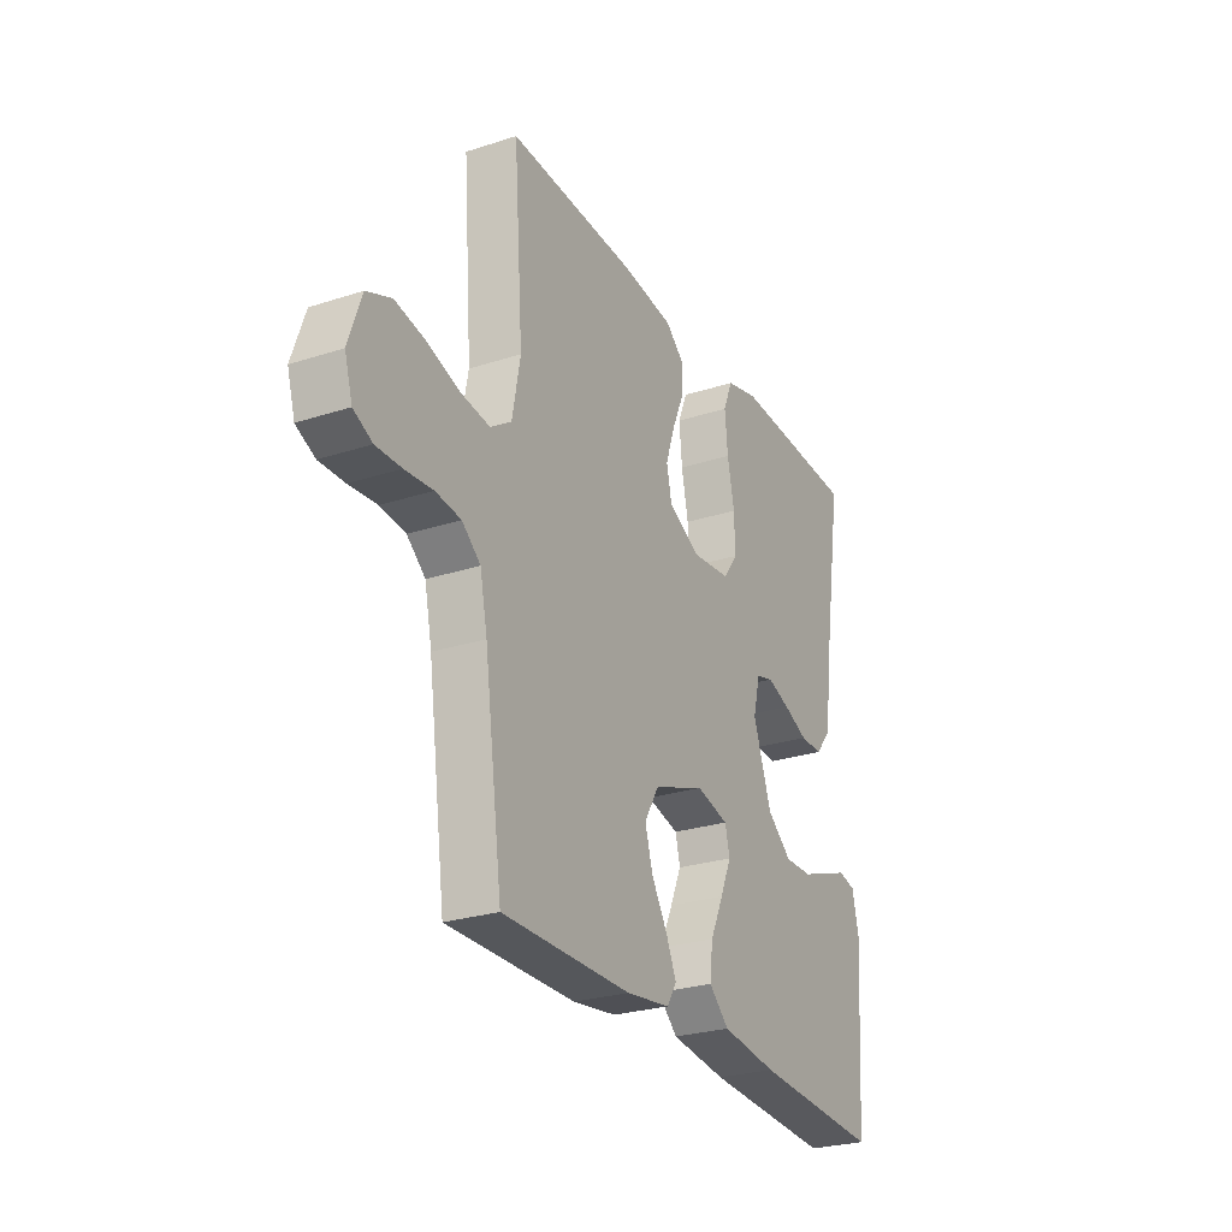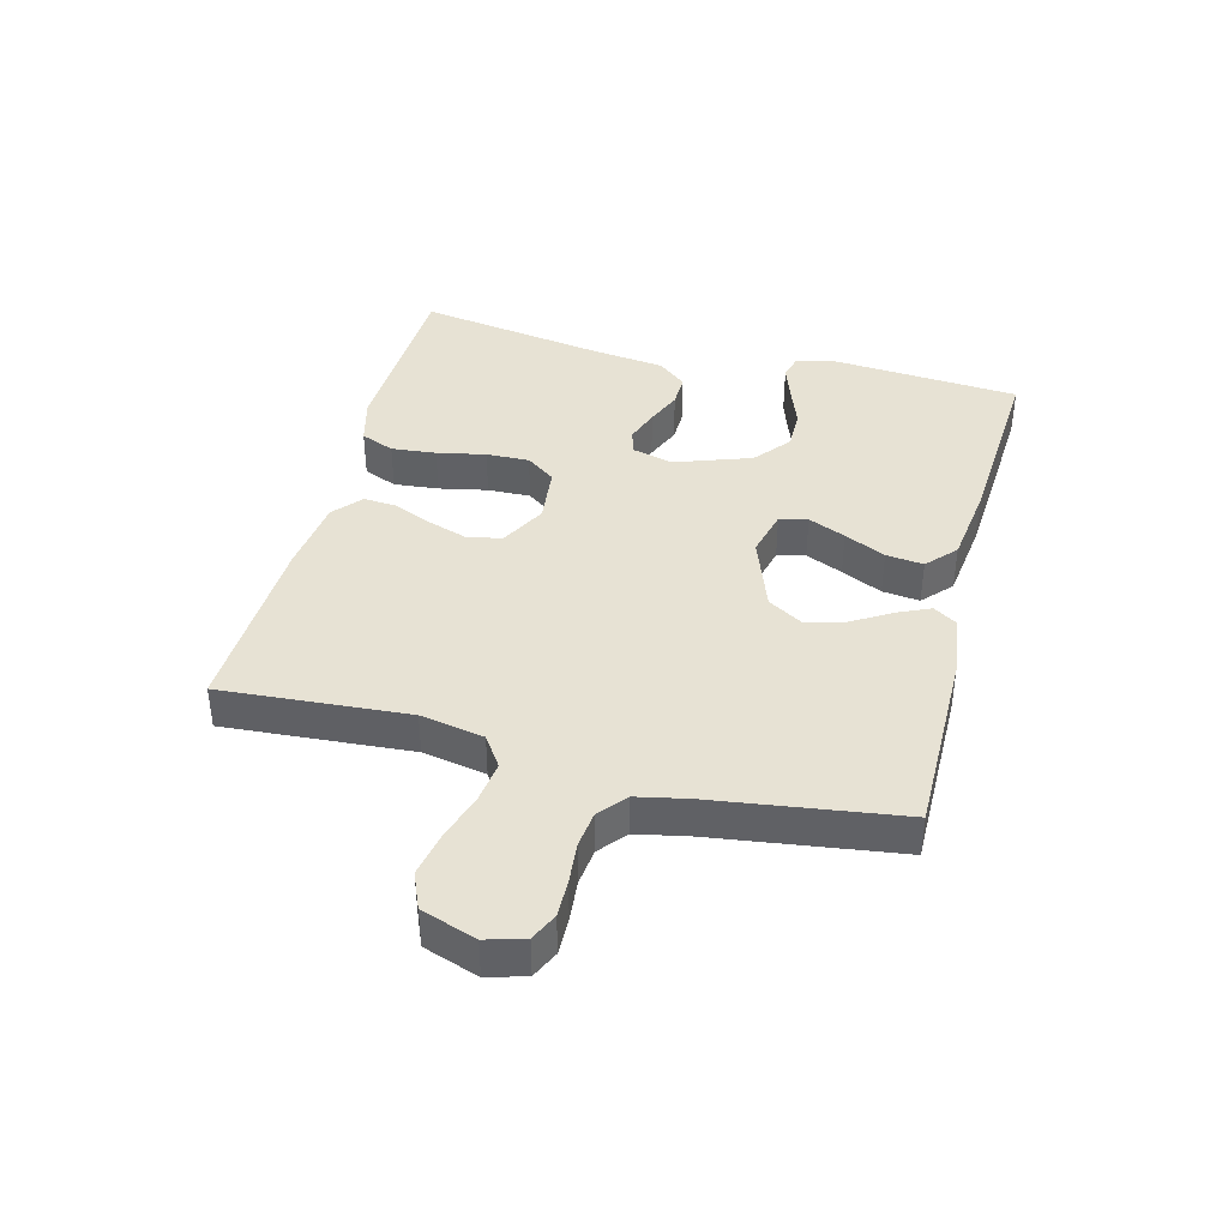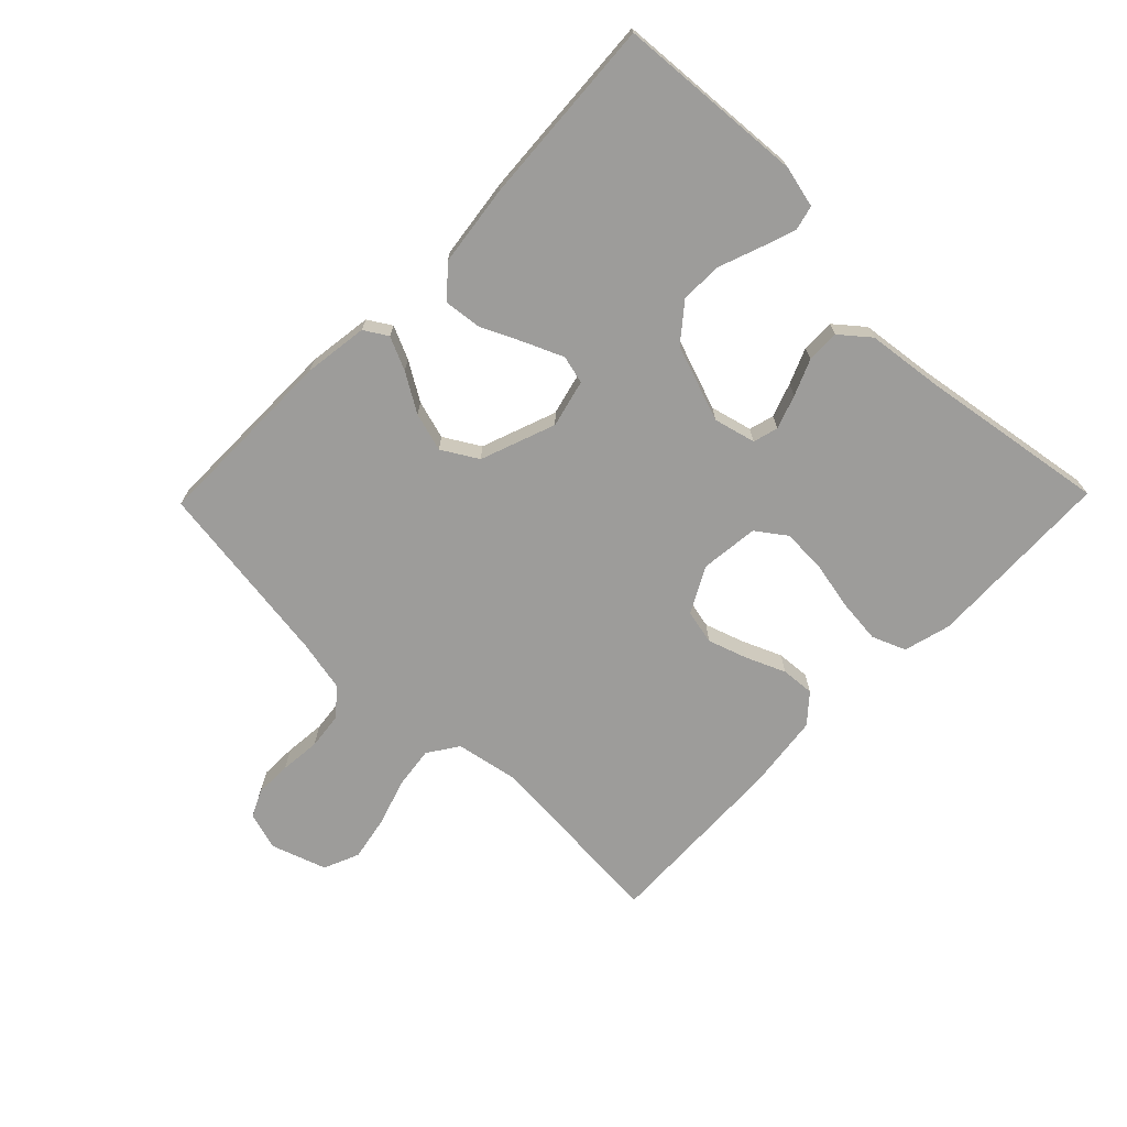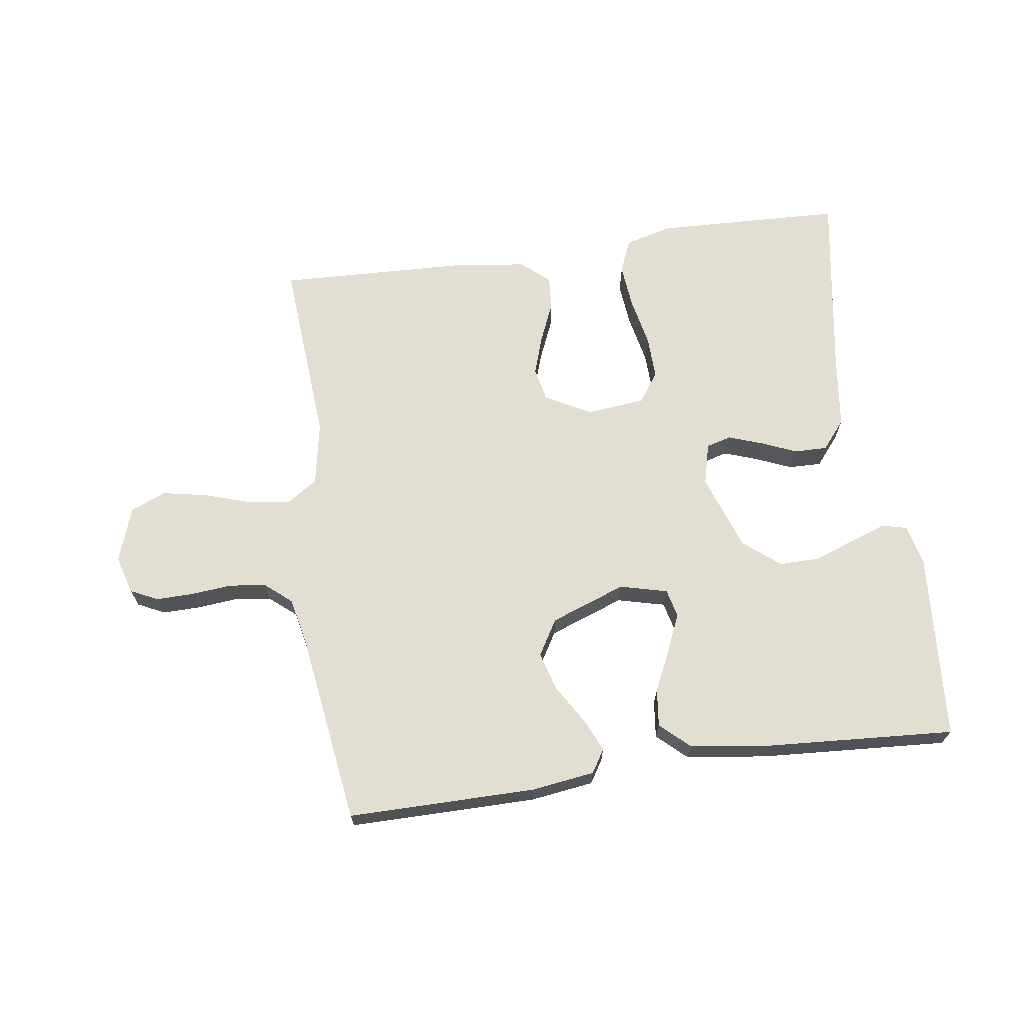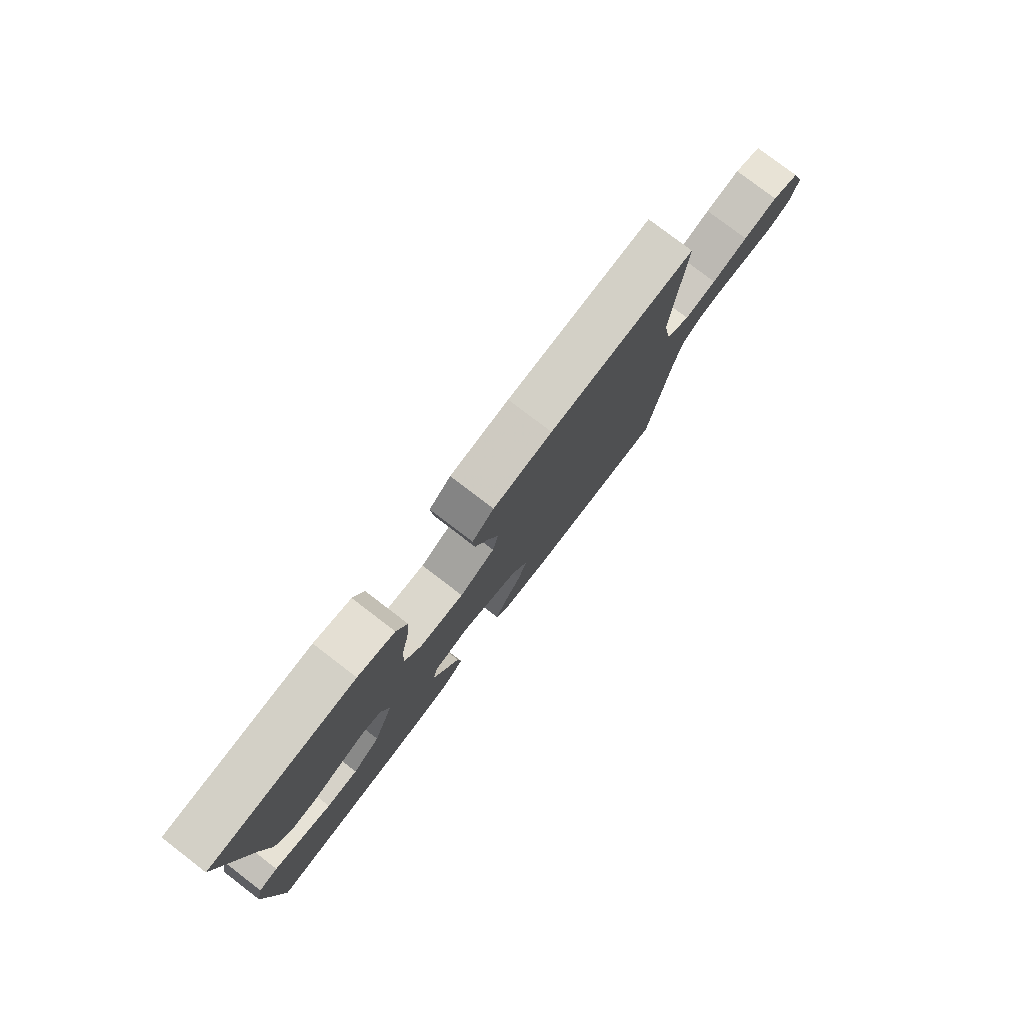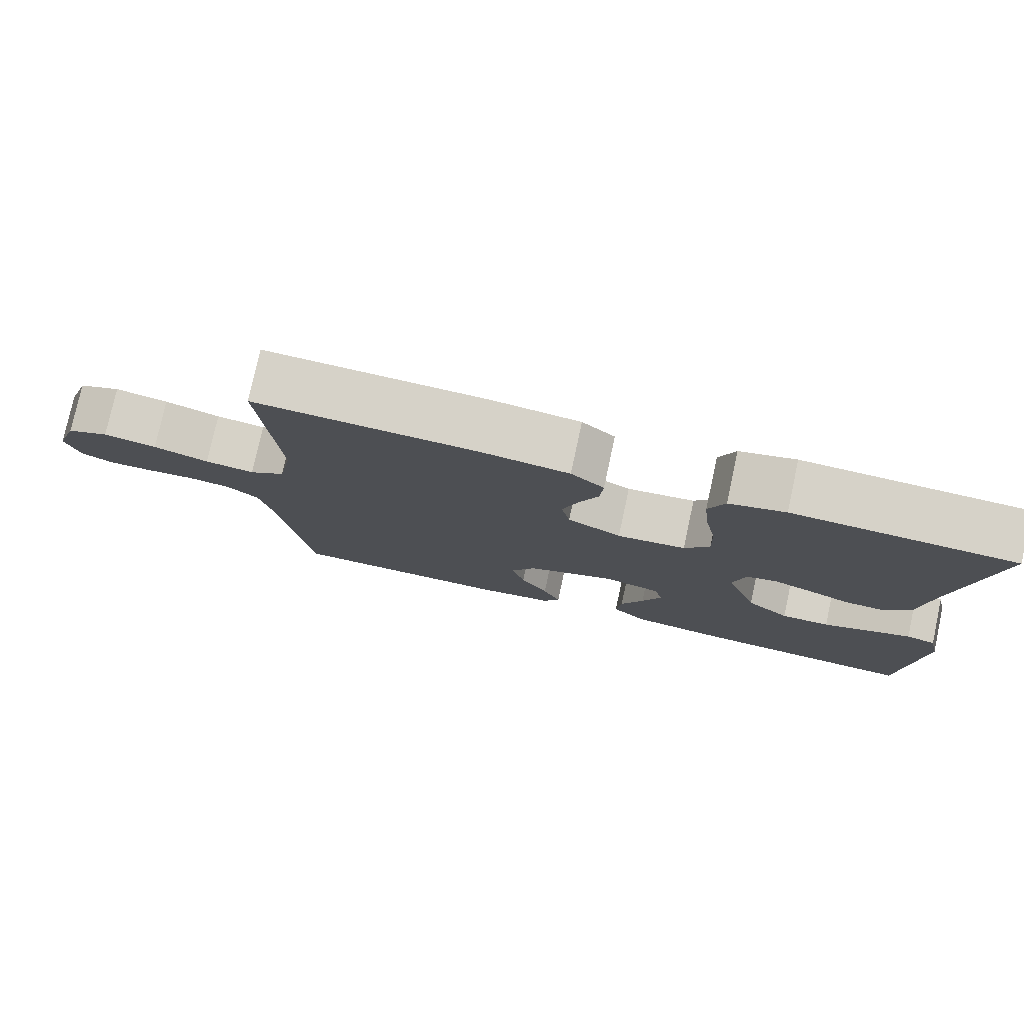
<metadata>
{"format":"obj","ext":"obj","renderer":"f3d","projection":"perspective","resolution":1024,"background":"white","views":[{"elev":-26.6,"azim":116.9,"up":"+Z"},{"elev":40.0,"azim":104.5,"up":"+Y"},{"elev":-70.2,"azim":-134.3,"up":"+Y"},{"elev":68.0,"azim":171.9,"up":"+Y"},{"elev":78.8,"azim":-52.6,"up":"+Z"},{"elev":77.7,"azim":-167.8,"up":"+Z"}]}
</metadata>
<code>
v -0.5 0.07 0.5
v -0.2 0.07 0.511
v -0.124 0.07 0.491
v -0.102 0.07 0.437
v -0.109 0.07 0.365
v -0.125 0.07 0.287
v -0.127 0.07 0.218
v -0.093 0.07 0.171
v 0 0.07 0.161
v 0.073 0.07 0.2
v 0.085 0.07 0.255
v 0.064 0.07 0.318
v 0.037 0.07 0.381
v 0.033 0.07 0.435
v 0.078 0.07 0.474
v 0.2 0.07 0.489
v 0.5 0.07 0.5
v 0.478 0.07 0.2
v 0.497 0.07 0.098
v 0.546 0.07 0.065
v 0.613 0.07 0.074
v 0.688 0.07 0.098
v 0.76 0.07 0.112
v 0.817 0.07 0.088
v 0.847 0.07 0
v 0.829 0.07 -0.061
v 0.785 0.07 -0.082
v 0.726 0.07 -0.081
v 0.661 0.07 -0.075
v 0.602 0.07 -0.082
v 0.559 0.07 -0.118
v 0.542 0.07 -0.2
v 0.5 0.07 -0.5
v 0.2 0.07 -0.499
v 0.098 0.07 -0.485
v 0.075 0.07 -0.448
v 0.099 0.07 -0.395
v 0.136 0.07 -0.334
v 0.154 0.07 -0.272
v 0.12 0.07 -0.215
v 0 0.07 -0.171
v -0.076 0.07 -0.19
v -0.087 0.07 -0.235
v -0.061 0.07 -0.295
v -0.03 0.07 -0.361
v -0.023 0.07 -0.421
v -0.07 0.07 -0.464
v -0.2 0.07 -0.481
v -0.5 0.07 -0.5
v -0.522 0.07 -0.2
v -0.507 0.07 -0.134
v -0.467 0.07 -0.124
v -0.41 0.07 -0.144
v -0.345 0.07 -0.168
v -0.279 0.07 -0.169
v -0.221 0.07 -0.122
v -0.178 0.07 0
v -0.195 0.07 0.067
v -0.235 0.07 0.078
v -0.289 0.07 0.059
v -0.346 0.07 0.035
v -0.399 0.07 0.034
v -0.437 0.07 0.08
v -0.452 0.07 0.2
v -0.5 0 0.5
v -0.2 0 0.511
v -0.124 0 0.491
v -0.102 0 0.437
v -0.109 0 0.365
v -0.125 0 0.287
v -0.127 0 0.218
v -0.093 0 0.171
v 0 0 0.161
v 0.073 0 0.2
v 0.085 0 0.255
v 0.064 0 0.318
v 0.037 0 0.381
v 0.033 0 0.435
v 0.078 0 0.474
v 0.2 0 0.489
v 0.5 0 0.5
v 0.478 0 0.2
v 0.497 0 0.098
v 0.546 0 0.065
v 0.613 0 0.074
v 0.688 0 0.098
v 0.76 0 0.112
v 0.817 0 0.088
v 0.847 0 0
v 0.829 0 -0.061
v 0.785 0 -0.082
v 0.726 0 -0.081
v 0.661 0 -0.075
v 0.602 0 -0.082
v 0.559 0 -0.118
v 0.542 0 -0.2
v 0.5 0 -0.5
v 0.2 0 -0.499
v 0.098 0 -0.485
v 0.075 0 -0.448
v 0.099 0 -0.395
v 0.136 0 -0.334
v 0.154 0 -0.272
v 0.12 0 -0.215
v 0 0 -0.171
v -0.076 0 -0.19
v -0.087 0 -0.235
v -0.061 0 -0.295
v -0.03 0 -0.361
v -0.023 0 -0.421
v -0.07 0 -0.464
v -0.2 0 -0.481
v -0.5 0 -0.5
v -0.522 0 -0.2
v -0.507 0 -0.134
v -0.467 0 -0.124
v -0.41 0 -0.144
v -0.345 0 -0.168
v -0.279 0 -0.169
v -0.221 0 -0.122
v -0.178 0 0
v -0.195 0 0.067
v -0.235 0 0.078
v -0.289 0 0.059
v -0.346 0 0.035
v -0.399 0 0.034
v -0.437 0 0.08
v -0.452 0 0.2
f 62 63 64
f 61 62 64
f 60 61 64
f 4 5 6
f 3 4 6
f 2 3 6
f 1 2 6
f 64 1 6
f 60 64 6
f 59 60 6
f 58 59 6 7
f 57 58 7 8
f 56 57 8 9
f 52 53 54
f 51 52 54
f 50 51 54
f 49 50 54
f 48 49 54
f 47 48 54
f 46 47 54
f 45 46 54
f 44 45 54
f 43 44 54 55
f 42 43 55 56
f 36 37 38
f 35 36 38
f 34 35 38
f 33 34 38
f 32 33 38
f 31 32 38 39
f 30 31 39 40
f 27 28 29
f 26 27 29
f 25 26 29
f 24 25 29
f 23 24 29
f 22 23 29
f 21 22 29
f 20 21 29 30
f 30 40 41
f 20 30 41
f 19 20 41
f 16 17 18
f 15 16 18
f 14 15 18
f 13 14 18
f 12 13 18
f 11 12 18 19
f 56 9 10
f 42 56 10
f 41 42 10
f 19 41 10
f 10 11 19
f 128 127 126
f 128 126 125
f 128 125 124
f 70 69 68
f 70 68 67
f 70 67 66
f 70 66 65
f 70 65 128
f 70 128 124
f 70 124 123
f 71 70 123 122
f 72 71 122 121
f 73 72 121 120
f 118 117 116
f 118 116 115
f 118 115 114
f 118 114 113
f 118 113 112
f 118 112 111
f 118 111 110
f 118 110 109
f 118 109 108
f 119 118 108 107
f 120 119 107 106
f 102 101 100
f 102 100 99
f 102 99 98
f 102 98 97
f 102 97 96
f 103 102 96 95
f 104 103 95 94
f 93 92 91
f 93 91 90
f 93 90 89
f 93 89 88
f 93 88 87
f 93 87 86
f 93 86 85
f 94 93 85 84
f 105 104 94
f 105 94 84
f 105 84 83
f 82 81 80
f 82 80 79
f 82 79 78
f 82 78 77
f 82 77 76
f 83 82 76 75
f 74 73 120
f 74 120 106
f 74 106 105
f 74 105 83
f 83 75 74
f 1 65 66 2
f 2 66 67 3
f 3 67 68 4
f 4 68 69 5
f 5 69 70 6
f 6 70 71 7
f 7 71 72 8
f 8 72 73 9
f 9 73 74 10
f 10 74 75 11
f 11 75 76 12
f 12 76 77 13
f 13 77 78 14
f 14 78 79 15
f 15 79 80 16
f 16 80 81 17
f 17 81 82 18
f 18 82 83 19
f 19 83 84 20
f 20 84 85 21
f 21 85 86 22
f 22 86 87 23
f 23 87 88 24
f 24 88 89 25
f 25 89 90 26
f 26 90 91 27
f 27 91 92 28
f 28 92 93 29
f 29 93 94 30
f 30 94 95 31
f 31 95 96 32
f 32 96 97 33
f 33 97 98 34
f 34 98 99 35
f 35 99 100 36
f 36 100 101 37
f 37 101 102 38
f 38 102 103 39
f 39 103 104 40
f 40 104 105 41
f 41 105 106 42
f 42 106 107 43
f 43 107 108 44
f 44 108 109 45
f 45 109 110 46
f 46 110 111 47
f 47 111 112 48
f 48 112 113 49
f 49 113 114 50
f 50 114 115 51
f 51 115 116 52
f 52 116 117 53
f 53 117 118 54
f 54 118 119 55
f 55 119 120 56
f 56 120 121 57
f 57 121 122 58
f 58 122 123 59
f 59 123 124 60
f 60 124 125 61
f 61 125 126 62
f 62 126 127 63
f 63 127 128 64
f 64 128 65 1

</code>
